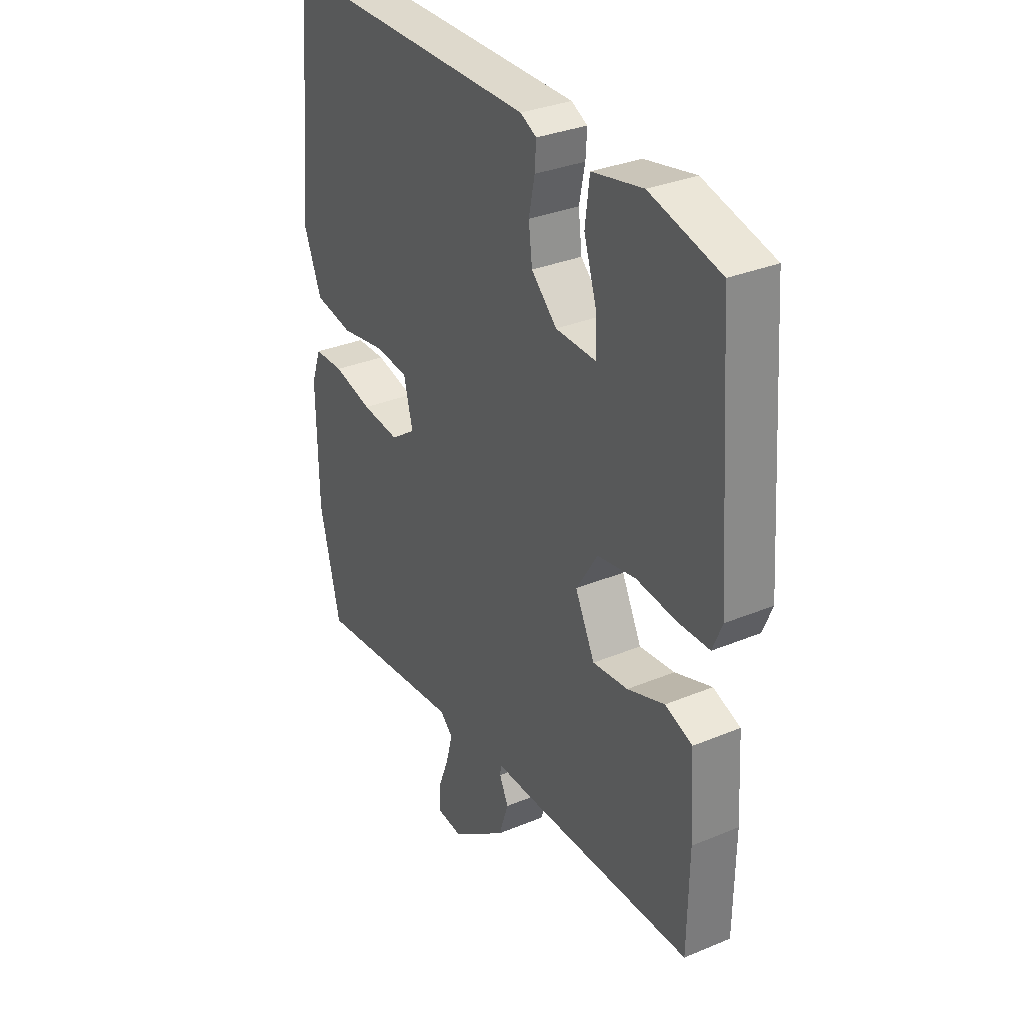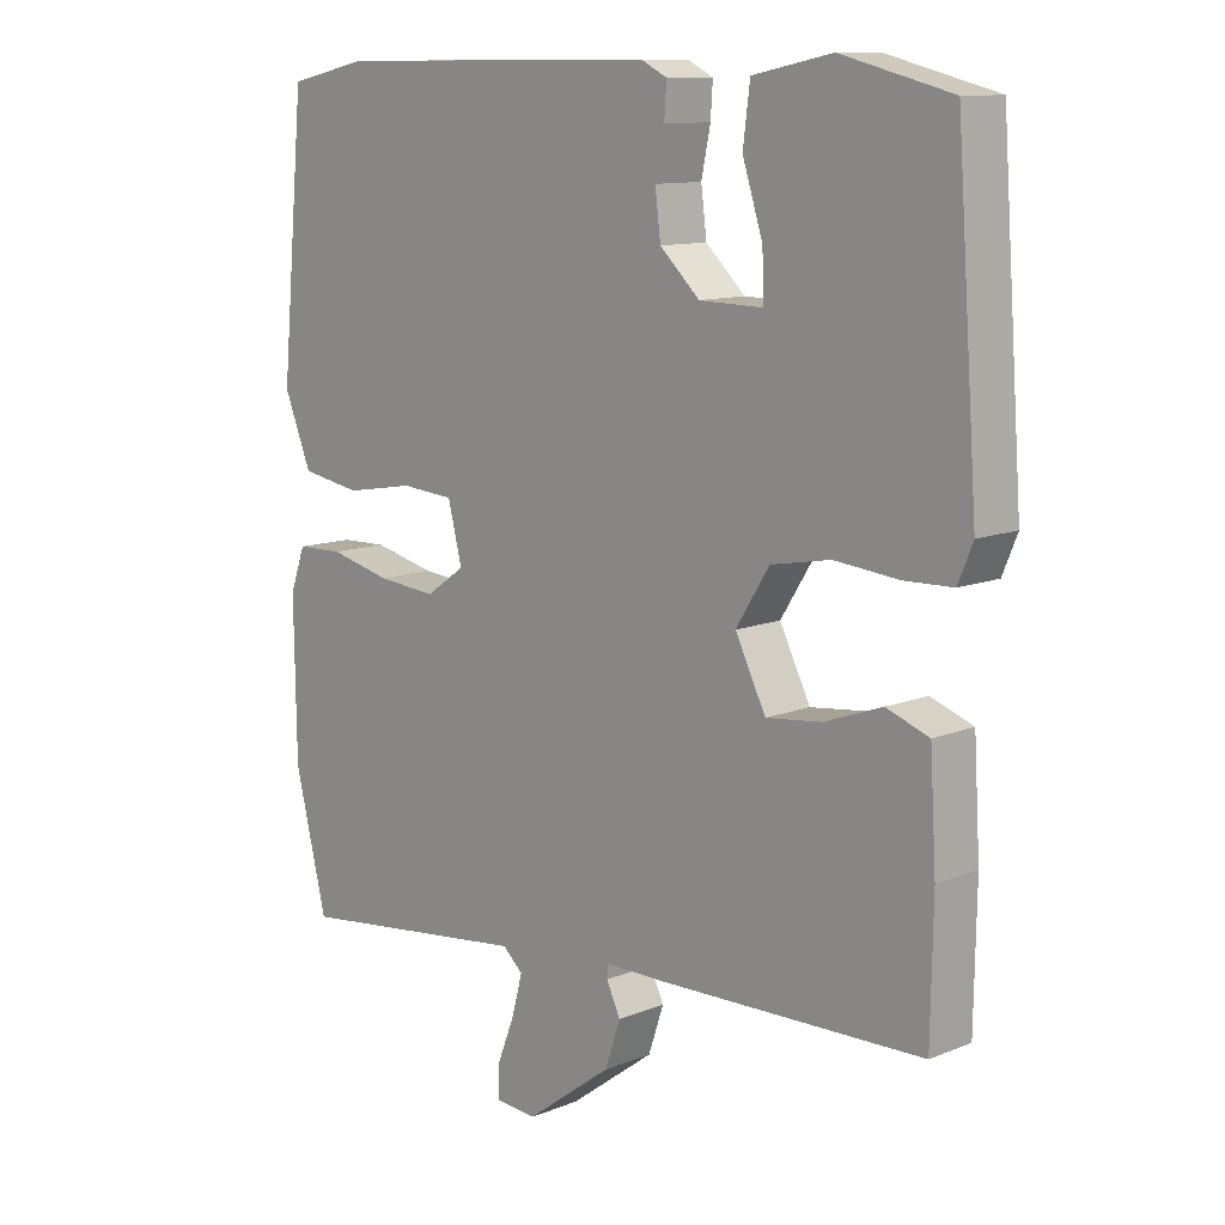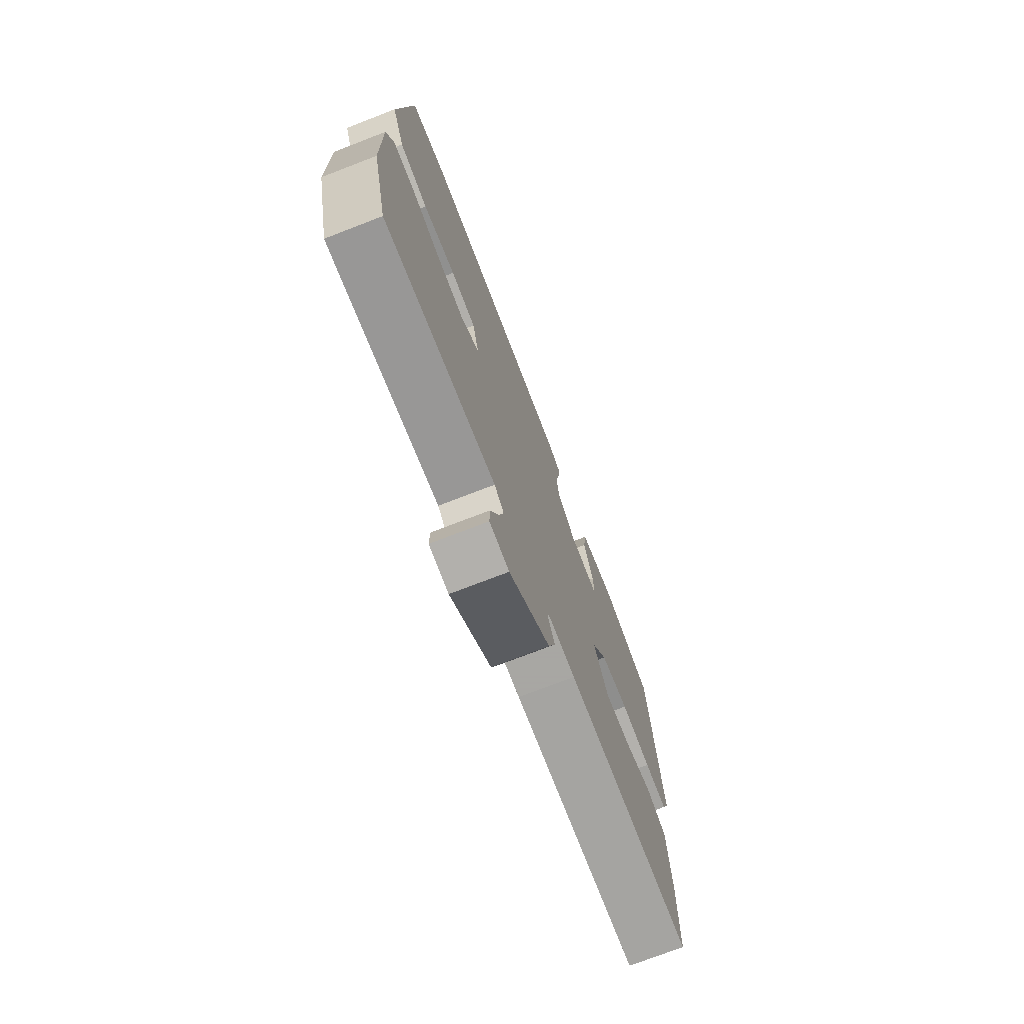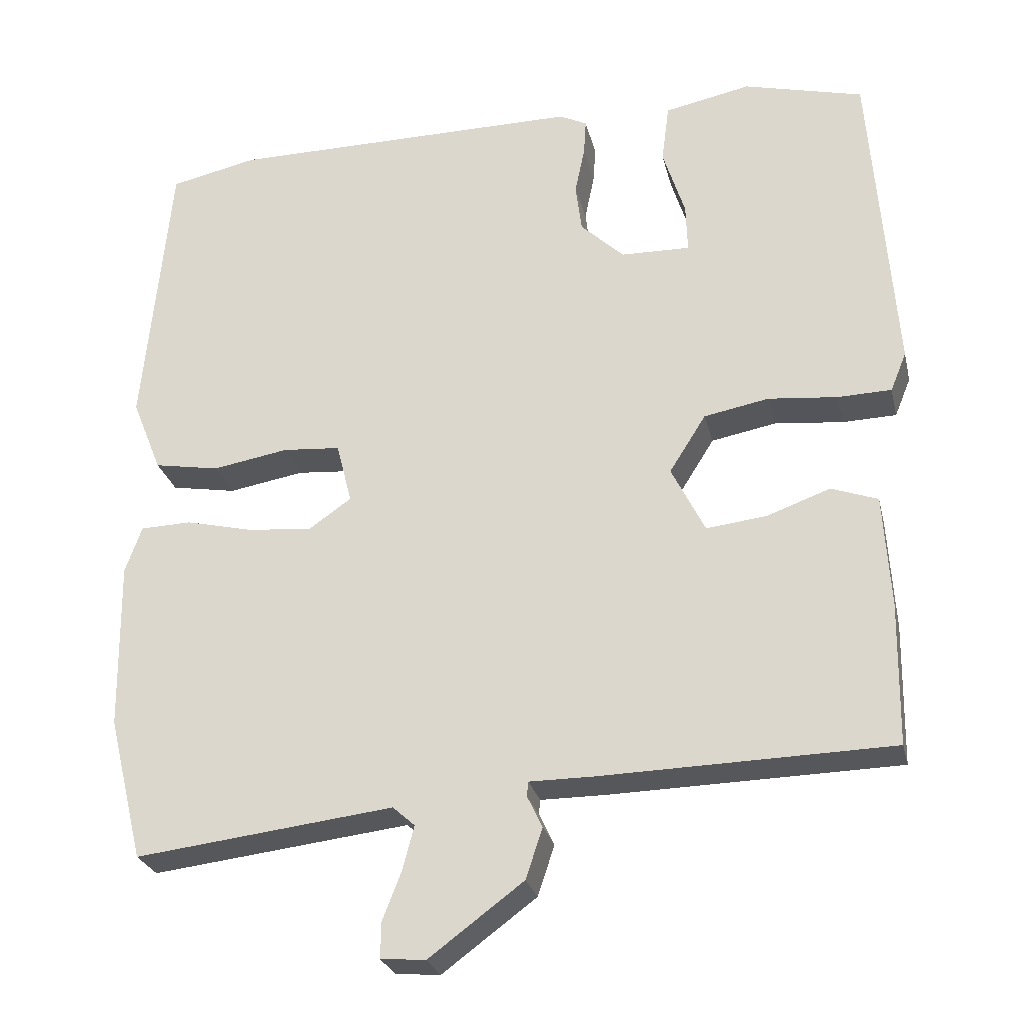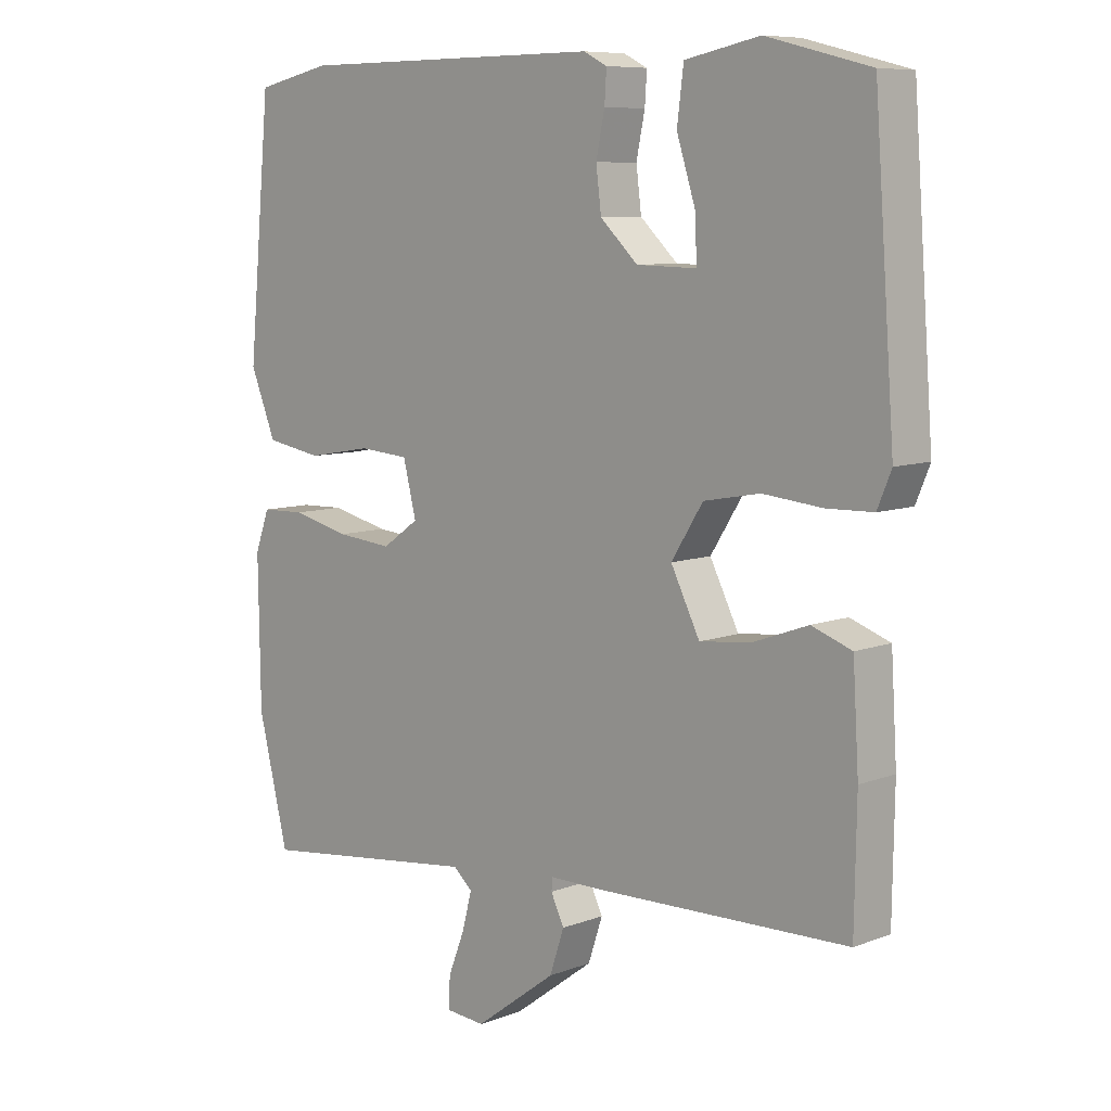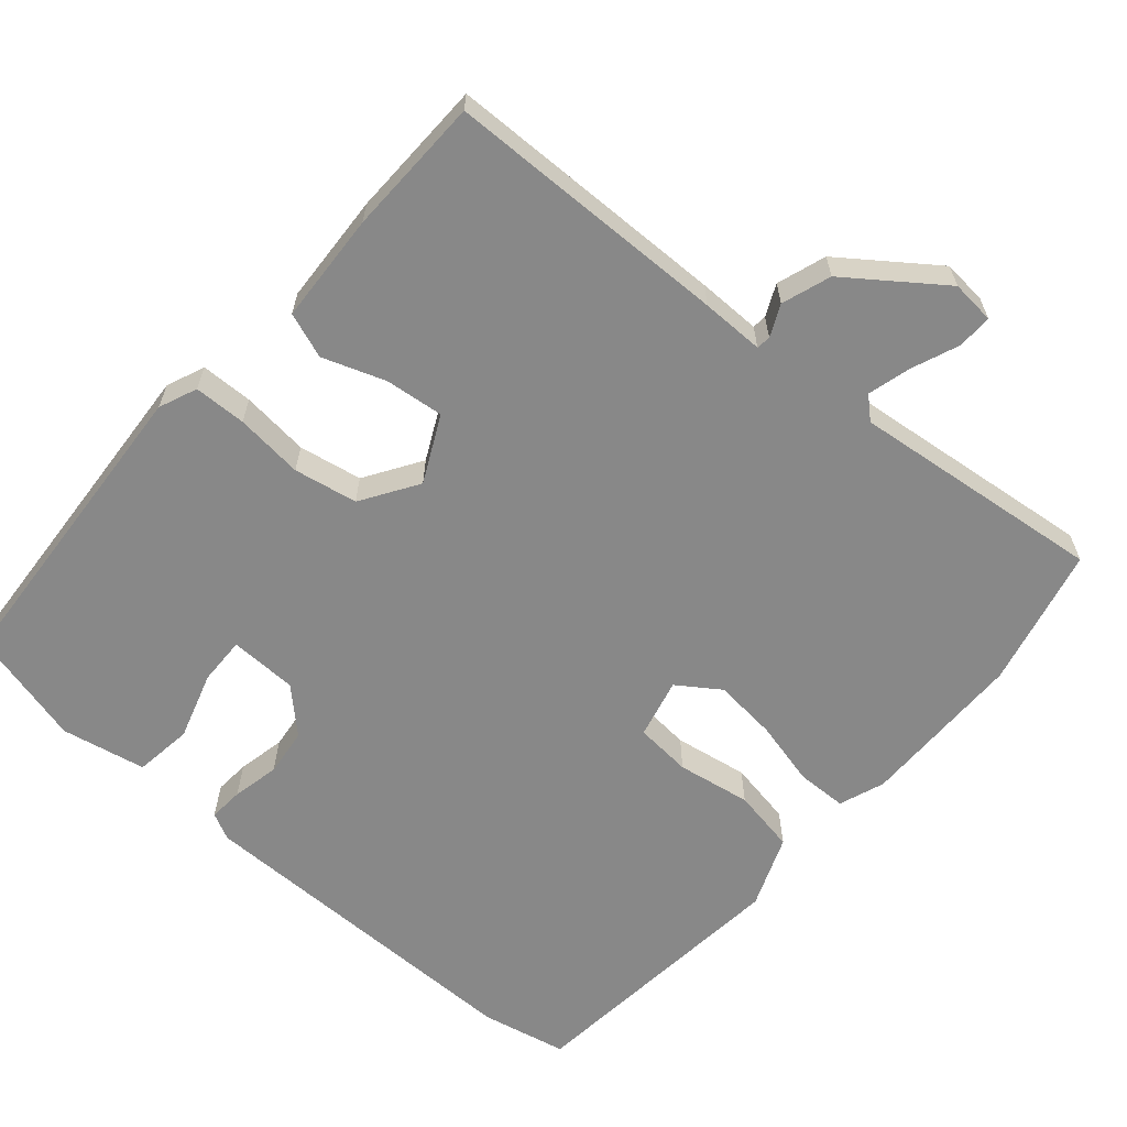
<metadata>
{"format":"obj","ext":"obj","renderer":"f3d","projection":"perspective","resolution":1024,"background":"white","views":[{"elev":32.2,"azim":59.8,"up":"+Z"},{"elev":11.3,"azim":45.6,"up":"+Z"},{"elev":-74.4,"azim":-68.9,"up":"+Z"},{"elev":-26.4,"azim":13.0,"up":"+Z"},{"elev":8.3,"azim":44.0,"up":"+Z"},{"elev":-62.8,"azim":138.8,"up":"+Y"}]}
</metadata>
<code>
v 0.488 0.07 -0.468
v 0.107 0.07 -0.477
v 0.023 0.07 -0.477
v 0.021 0.07 -0.496
v 0.041 0.07 -0.538
v 0.019 0.07 -0.604
v -0.105 0.07 -0.696
v -0.164 0.07 -0.691
v -0.163 0.07 -0.644
v -0.138 0.07 -0.58
v -0.123 0.07 -0.523
v -0.152 0.07 -0.497
v -0.491 0.07 -0.537
v -0.537 0.07 -0.349
v -0.54 0.07 -0.127
v -0.518 0.07 -0.066
v -0.451 0.07 -0.064
v -0.363 0.07 -0.085
v -0.278 0.07 -0.093
v -0.222 0.07 -0.054
v -0.242 0.07 0.026
v -0.318 0.07 0.032
v -0.417 0.07 0.015
v -0.503 0.07 0.03
v -0.542 0.07 0.127
v -0.507 0.07 0.499
v -0.392 0.07 0.524
v 0.074 0.07 0.526
v 0.11 0.07 0.508
v 0.107 0.07 0.461
v 0.094 0.07 0.398
v 0.102 0.07 0.334
v 0.159 0.07 0.28
v 0.25 0.07 0.278
v 0.248 0.07 0.342
v 0.219 0.07 0.433
v 0.229 0.07 0.511
v 0.342 0.07 0.534
v 0.499 0.07 0.494
v 0.53 0.07 0.073
v 0.509 0.07 0.022
v 0.439 0.07 0.02
v 0.348 0.07 0.029
v 0.263 0.07 0.013
v 0.215 0.07 -0.063
v 0.259 0.07 -0.151
v 0.338 0.07 -0.142
v 0.421 0.07 -0.112
v 0.482 0.07 -0.134
v 0.491 0.07 -0.282
v 0.488 0 -0.468
v 0.107 0 -0.477
v 0.023 0 -0.477
v 0.021 0 -0.496
v 0.041 0 -0.538
v 0.019 0 -0.604
v -0.105 0 -0.696
v -0.164 0 -0.691
v -0.163 0 -0.644
v -0.138 0 -0.58
v -0.123 0 -0.523
v -0.152 0 -0.497
v -0.491 0 -0.537
v -0.537 0 -0.349
v -0.54 0 -0.127
v -0.518 0 -0.066
v -0.451 0 -0.064
v -0.363 0 -0.085
v -0.278 0 -0.093
v -0.222 0 -0.054
v -0.242 0 0.026
v -0.318 0 0.032
v -0.417 0 0.015
v -0.503 0 0.03
v -0.542 0 0.127
v -0.507 0 0.499
v -0.392 0 0.524
v 0.074 0 0.526
v 0.11 0 0.508
v 0.107 0 0.461
v 0.094 0 0.398
v 0.102 0 0.334
v 0.159 0 0.28
v 0.25 0 0.278
v 0.248 0 0.342
v 0.219 0 0.433
v 0.229 0 0.511
v 0.342 0 0.534
v 0.499 0 0.494
v 0.53 0 0.073
v 0.509 0 0.022
v 0.439 0 0.02
v 0.348 0 0.029
v 0.263 0 0.013
v 0.215 0 -0.063
v 0.259 0 -0.151
v 0.338 0 -0.142
v 0.421 0 -0.112
v 0.482 0 -0.134
v 0.491 0 -0.282
f 47 48 49 50
f 46 47 50 1
f 40 41 42 43
f 40 43 44
f 39 40 44
f 38 39 44 45
f 35 36 37 38
f 34 35 38
f 28 29 30 31
f 28 31 32
f 27 28 32
f 26 27 32 33
f 22 23 24 25
f 21 22 25 26
f 15 16 17 18
f 15 18 19
f 12 13 14 15
f 11 12 15 19
f 7 8 9 10
f 7 10 11
f 4 5 6 7
f 3 4 7 11
f 46 1 2 3
f 45 46 3 11
f 34 38 45
f 33 34 45 11
f 21 26 33
f 20 21 33
f 11 19 20
f 11 20 33
f 100 99 98 97
f 51 100 97 96
f 93 92 91 90
f 94 93 90
f 94 90 89
f 95 94 89 88
f 88 87 86 85
f 88 85 84
f 81 80 79 78
f 82 81 78
f 82 78 77
f 83 82 77 76
f 75 74 73 72
f 76 75 72 71
f 68 67 66 65
f 69 68 65
f 65 64 63 62
f 69 65 62 61
f 60 59 58 57
f 61 60 57
f 57 56 55 54
f 61 57 54 53
f 53 52 51 96
f 61 53 96 95
f 95 88 84
f 61 95 84 83
f 83 76 71
f 83 71 70
f 70 69 61
f 83 70 61
f 1 51 52 2
f 2 52 53 3
f 3 53 54 4
f 4 54 55 5
f 5 55 56 6
f 6 56 57 7
f 7 57 58 8
f 8 58 59 9
f 9 59 60 10
f 10 60 61 11
f 11 61 62 12
f 12 62 63 13
f 13 63 64 14
f 14 64 65 15
f 15 65 66 16
f 16 66 67 17
f 17 67 68 18
f 18 68 69 19
f 19 69 70 20
f 20 70 71 21
f 21 71 72 22
f 22 72 73 23
f 23 73 74 24
f 24 74 75 25
f 25 75 76 26
f 26 76 77 27
f 27 77 78 28
f 28 78 79 29
f 29 79 80 30
f 30 80 81 31
f 31 81 82 32
f 32 82 83 33
f 33 83 84 34
f 34 84 85 35
f 35 85 86 36
f 36 86 87 37
f 37 87 88 38
f 38 88 89 39
f 39 89 90 40
f 40 90 91 41
f 41 91 92 42
f 42 92 93 43
f 43 93 94 44
f 44 94 95 45
f 45 95 96 46
f 46 96 97 47
f 47 97 98 48
f 48 98 99 49
f 49 99 100 50
f 50 100 51 1

</code>
